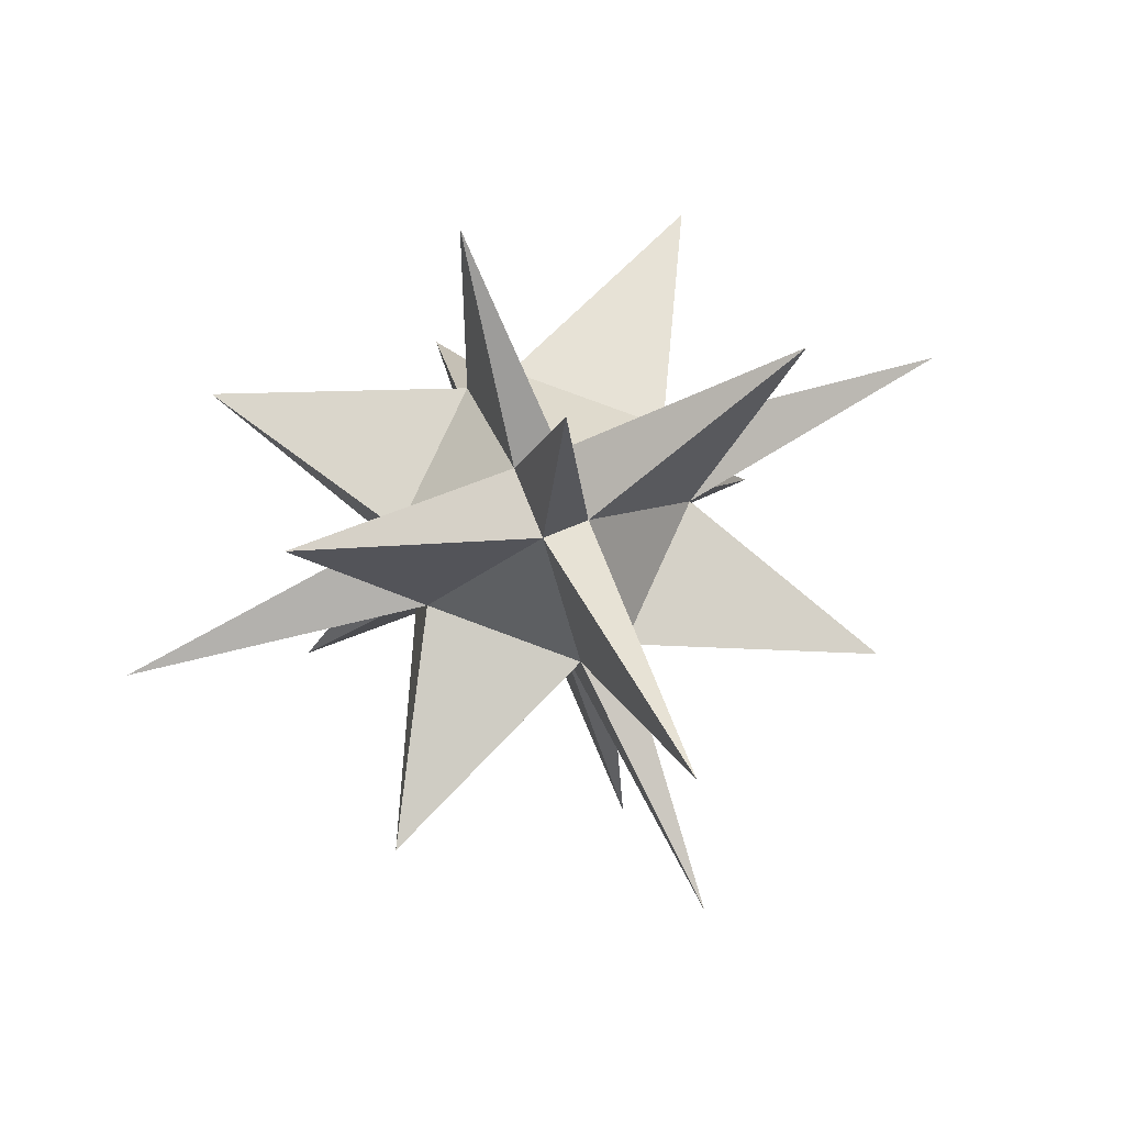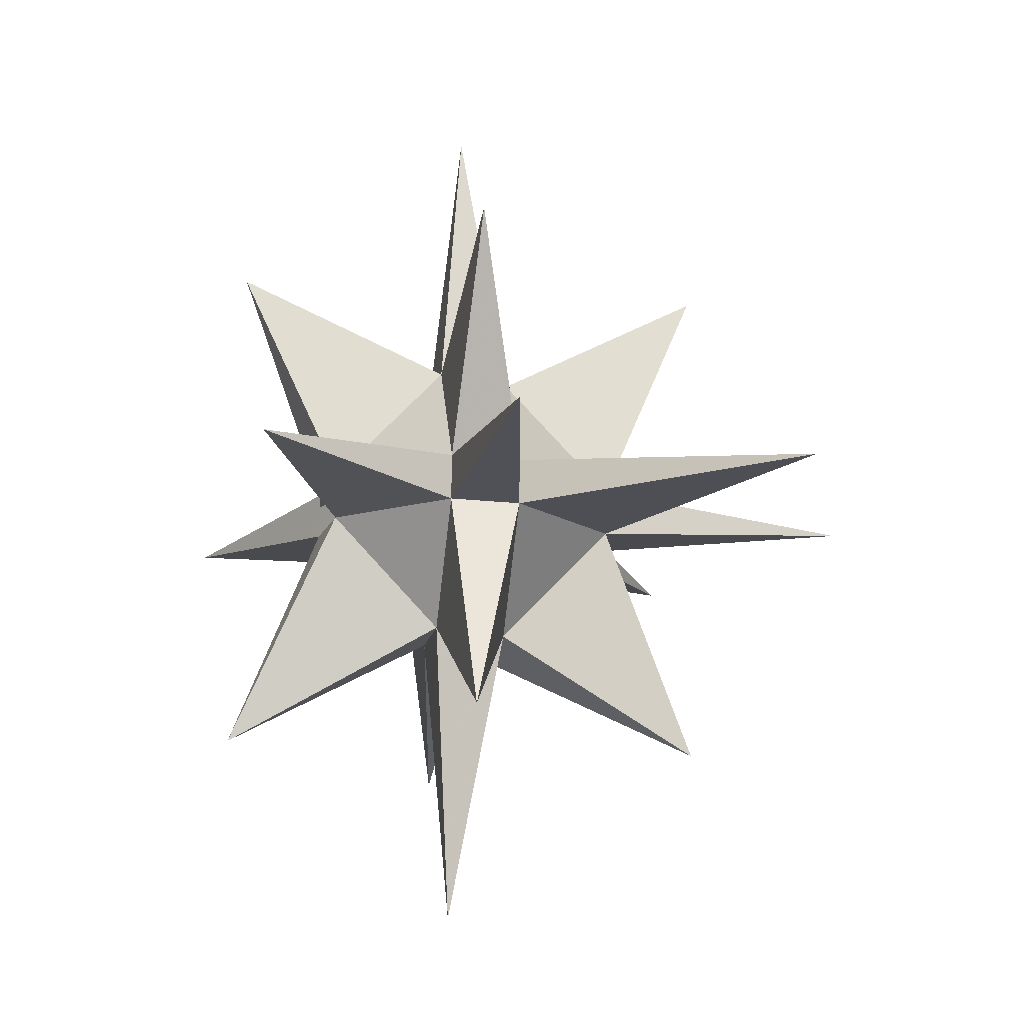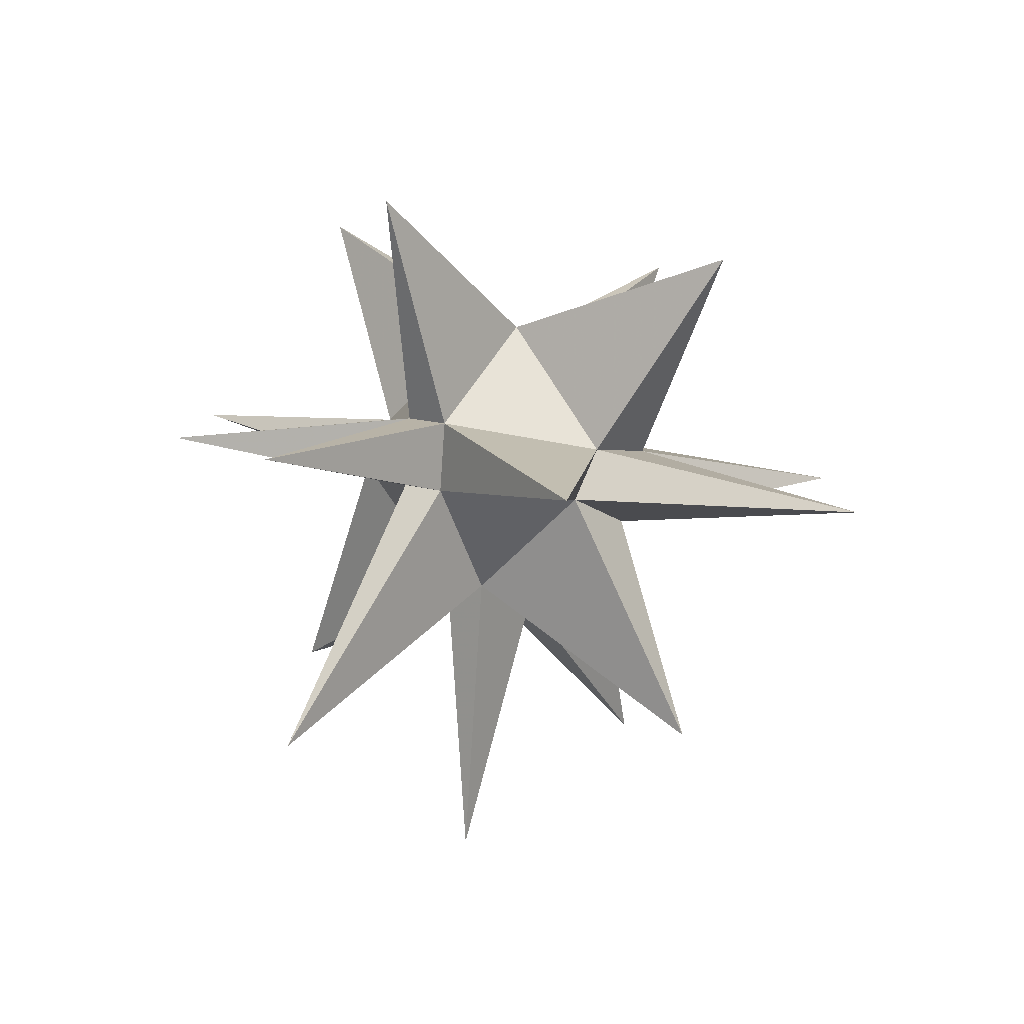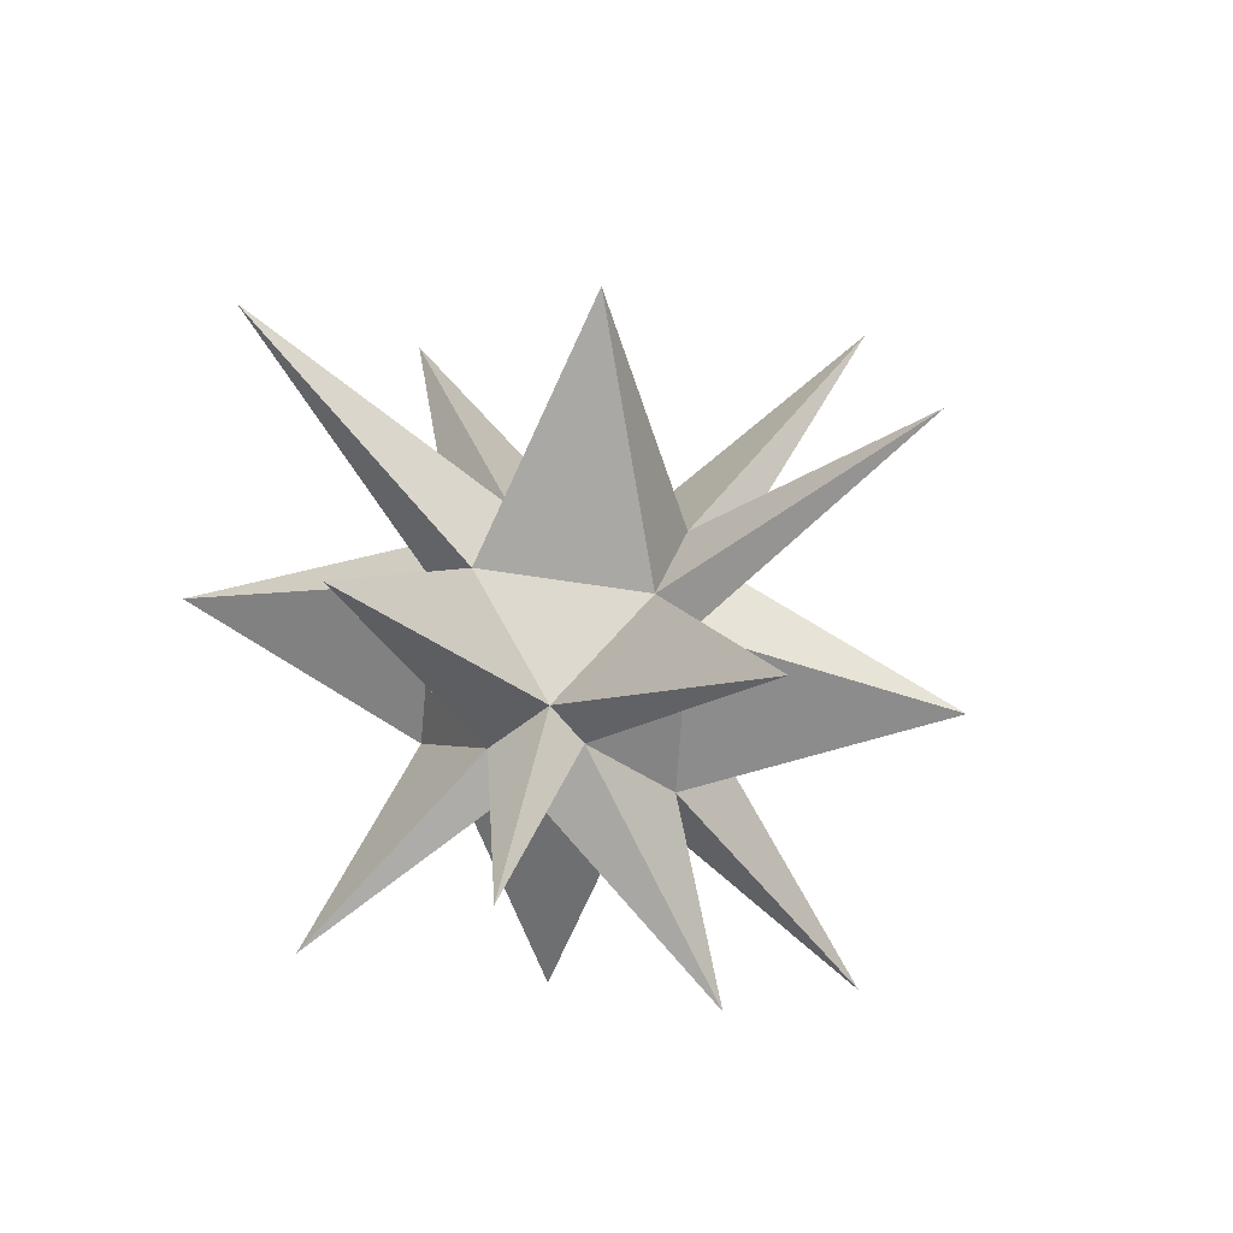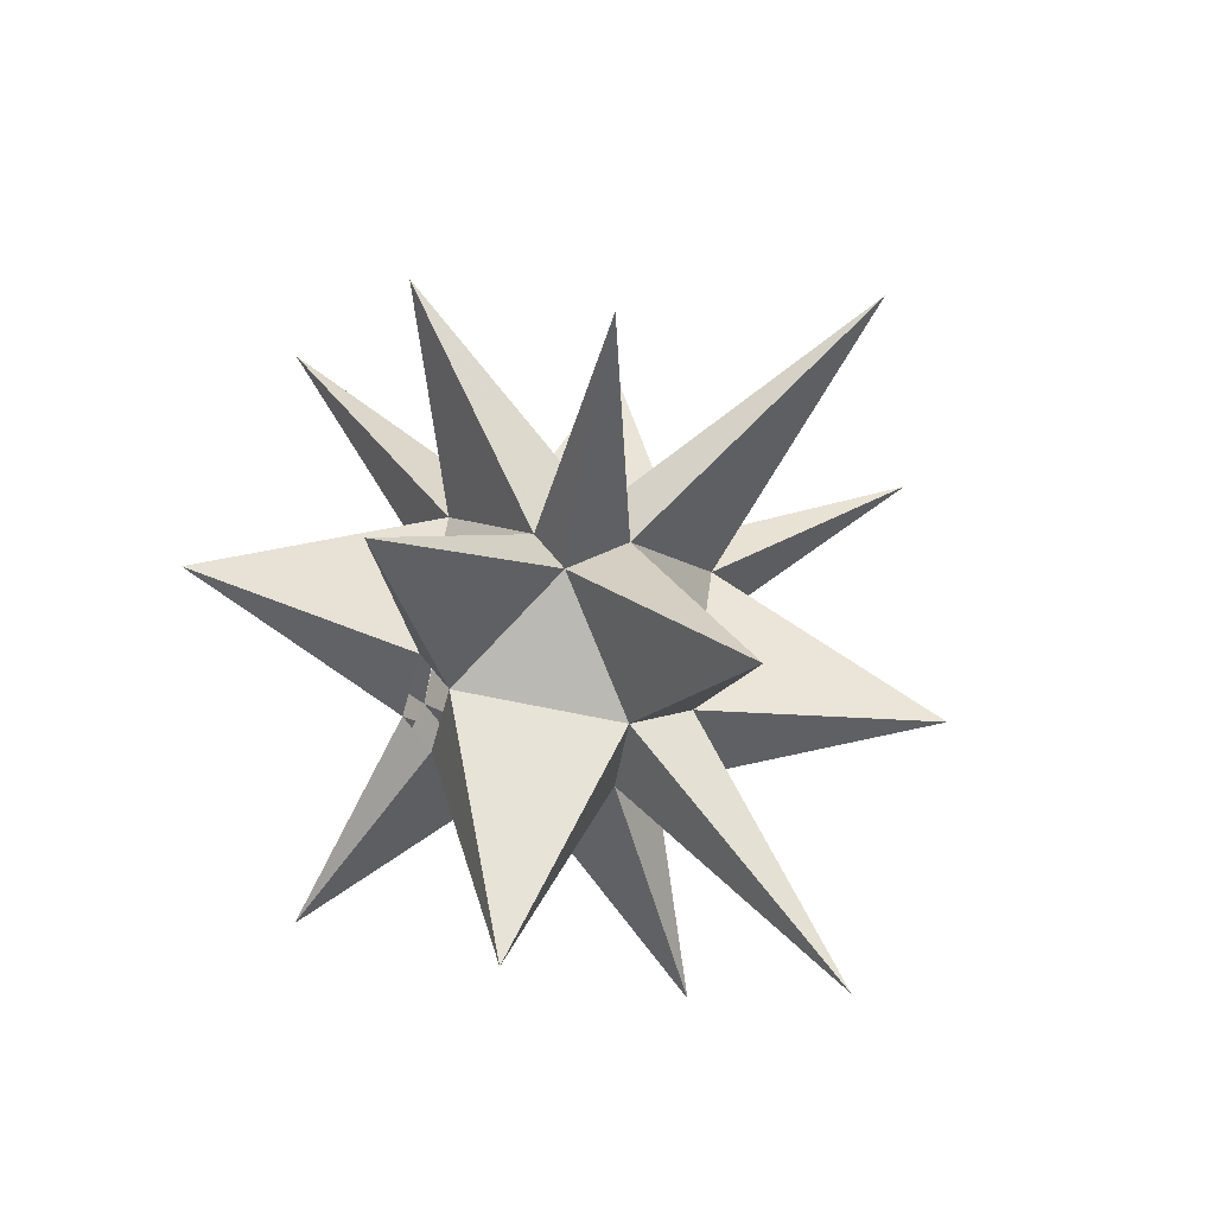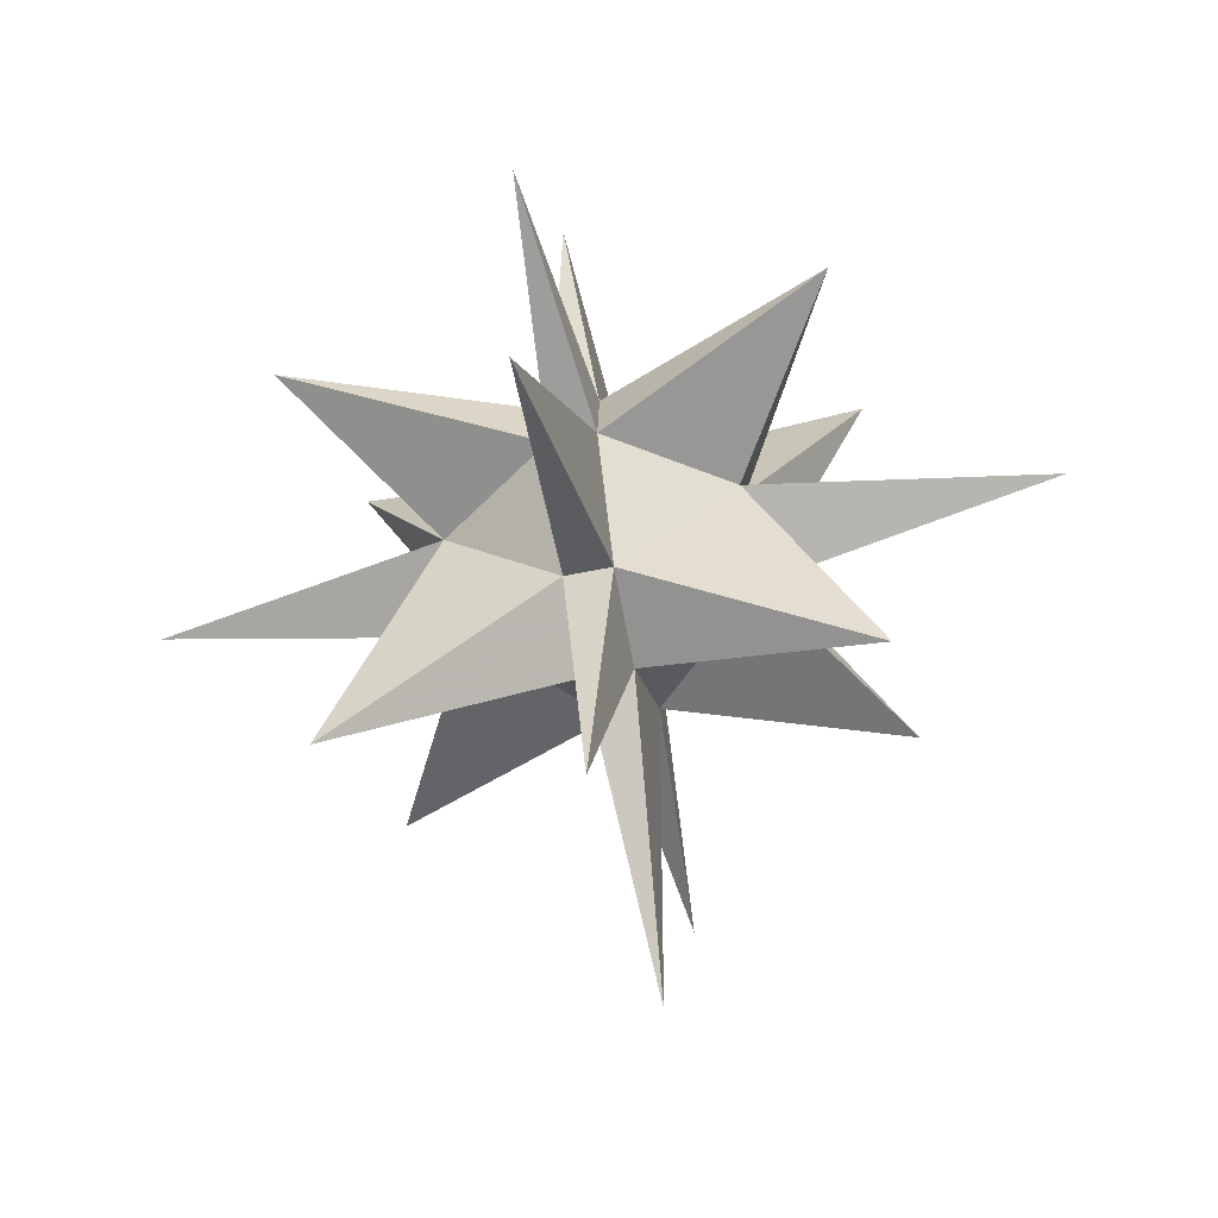
<metadata>
{"format":"obj","ext":"obj","renderer":"f3d","projection":"perspective","resolution":1024,"background":"white","views":[{"elev":70.8,"azim":157.2,"up":"+Y"},{"elev":74.3,"azim":90.6,"up":"+Y"},{"elev":12.9,"azim":36.8,"up":"+Z"},{"elev":-67.1,"azim":129.4,"up":"+Y"},{"elev":53.8,"azim":54.2,"up":"+Y"},{"elev":-55.4,"azim":12.4,"up":"+Z"}]}
</metadata>
<code>
v -0.08594 -0.1406 -0.2812
v -0.08594 -0.1797 -0.3281
v 0.2109 -0.1172 -0.3125
v -0.08594 -0.05469 -0.2969
v 0.03125 -0.08594 -0.07812
v -0.2031 -0.125 -0.1641
v -0.2031 -0.25 -0.25
v 0.03125 -0.3594 -0.2812
v -0.2031 -0.2578 -0.3203
v -0.2031 -0.1875 -0.4375
v 0.03125 -0.1484 -0.5703
v -0.08594 -0.09375 -0.3672
v 0.03125 0.1328 -0.3438
v -0.2031 0.03125 -0.3125
v -0.2031 -0.04688 -0.1875
v -0.2031 0.01562 -0.3828
v -0.2266 0.2969 -0.3828
v -0.25 0.03125 -0.3125
v -0.2266 0.1875 -0.1328
v -0.25 -0.04688 -0.1875
v -0.3672 -0.05469 -0.2969
v -0.4844 -0.08594 -0.07812
v -0.25 -0.125 -0.1641
v -0.3672 -0.1406 -0.2812
v -0.25 -0.25 -0.25
v -0.2266 -0.3125 -0.01562
v -0.2266 -0.5 -0.25
v -0.25 0.01562 -0.3828
v -0.4844 0.1328 -0.3438
v -0.3672 -0.09375 -0.3672
v -0.6641 -0.1172 -0.3125
v -0.25 -0.2578 -0.3203
v -0.2266 -0.4766 -0.5469
v -0.25 -0.1875 -0.4375
v -0.2266 -0.1875 -0.7344
v -0.2031 -0.1016 -0.4766
v -0.3672 -0.1797 -0.3281
v -0.4844 -0.3594 -0.2812
v -0.25 -0.1016 -0.4766
v -0.4844 -0.1484 -0.5703
v -0.2266 0.125 -0.6797
v -0.1016 -0.1406 -0.2812
v -0.1016 -0.1641 -0.3281
v 0.1406 -0.1172 -0.3125
v -0.1016 -0.07031 -0.2969
v -0.007812 -0.08594 -0.1094
v -0.2031 -0.125 -0.1875
v -0.2031 -0.2344 -0.2578
v -0.007812 -0.3203 -0.2812
v -0.2031 -0.2422 -0.3203
v -0.2031 -0.1797 -0.4219
v -0.007812 -0.1484 -0.5312
v -0.1016 -0.09375 -0.3516
v -0.007812 0.09375 -0.3438
v -0.2031 0.01562 -0.3125
v -0.2031 -0.05469 -0.2031
v -0.2031 0 -0.375
v -0.2266 0.2344 -0.375
v -0.25 0.01562 -0.3125
v -0.2266 0.1406 -0.1562
v -0.25 -0.05469 -0.2031
v -0.3516 -0.07031 -0.2969
v -0.4453 -0.08594 -0.1094
v -0.25 -0.125 -0.1875
v -0.3516 -0.1406 -0.2812
v -0.25 -0.2344 -0.2578
v -0.2266 -0.2812 -0.0625
v -0.2266 -0.4453 -0.2578
v -0.25 0 -0.375
v -0.4453 0.09375 -0.3438
v -0.3516 -0.09375 -0.3516
v -0.5938 -0.1172 -0.3125
v -0.25 -0.2422 -0.3203
v -0.2266 -0.4219 -0.5156
v -0.25 -0.1797 -0.4219
v -0.2266 -0.1797 -0.6719
v -0.2031 -0.1016 -0.4453
v -0.3516 -0.1641 -0.3281
v -0.4453 -0.3203 -0.2812
v -0.25 -0.1016 -0.4453
v -0.4453 -0.1484 -0.5312
v -0.2266 0.08594 -0.625
f 1 2 3
f 1 3 4
f 1 4 5
f 1 5 6
f 1 6 7
f 1 7 8
f 1 8 2
f 2 8 9
f 2 9 10
f 2 10 11
f 2 11 12
f 2 12 3
f 3 12 4
f 4 12 13
f 4 13 14
f 4 14 15
f 4 15 5
f 5 15 6
f 14 16 17
f 14 17 18
f 14 18 19
f 14 19 15
f 15 19 20
f 20 19 18
f 20 18 21
f 20 21 22
f 20 22 23
f 23 22 24
f 23 24 25
f 23 25 26
f 23 26 6
f 6 26 7
f 7 26 25
f 7 25 27
f 7 27 9
f 7 9 8
f 16 28 17
f 17 28 18
f 18 28 29
f 18 29 21
f 21 29 30
f 21 30 31
f 21 31 24
f 21 24 22
f 25 32 27
f 27 32 9
f 9 32 33
f 9 33 10
f 10 33 34
f 10 34 35
f 10 35 36
f 10 36 11
f 11 36 12
f 12 36 16
f 12 16 13
f 13 16 14
f 30 37 31
f 31 37 24
f 24 37 38
f 24 38 25
f 25 38 32
f 32 38 37
f 32 37 34
f 32 34 33
f 28 30 29
f 30 28 39
f 30 39 40
f 30 40 37
f 37 40 34
f 34 40 39
f 34 39 35
f 35 39 36
f 36 39 41
f 36 41 16
f 16 41 28
f 28 41 39
f 42 43 44
f 42 44 45
f 42 45 46
f 42 46 47
f 42 47 48
f 42 48 49
f 42 49 43
f 43 49 50
f 43 50 51
f 43 51 52
f 43 52 53
f 43 53 44
f 44 53 45
f 45 53 54
f 45 54 55
f 45 55 56
f 45 56 46
f 46 56 47
f 55 57 58
f 55 58 59
f 55 59 60
f 55 60 56
f 56 60 61
f 61 60 59
f 61 59 62
f 61 62 63
f 61 63 64
f 64 63 65
f 64 65 66
f 64 66 67
f 64 67 47
f 47 67 48
f 48 67 66
f 48 66 68
f 48 68 50
f 48 50 49
f 57 69 58
f 58 69 59
f 59 69 70
f 59 70 62
f 62 70 71
f 62 71 72
f 62 72 65
f 62 65 63
f 66 73 68
f 68 73 50
f 50 73 74
f 50 74 51
f 51 74 75
f 51 75 76
f 51 76 77
f 51 77 52
f 52 77 53
f 53 77 57
f 53 57 54
f 54 57 55
f 71 78 72
f 72 78 65
f 65 78 79
f 65 79 66
f 66 79 73
f 73 79 78
f 73 78 75
f 73 75 74
f 69 71 70
f 71 69 80
f 71 80 81
f 71 81 78
f 78 81 75
f 75 81 80
f 75 80 76
f 76 80 77
f 77 80 82
f 77 82 57
f 57 82 69
f 69 82 80

</code>
